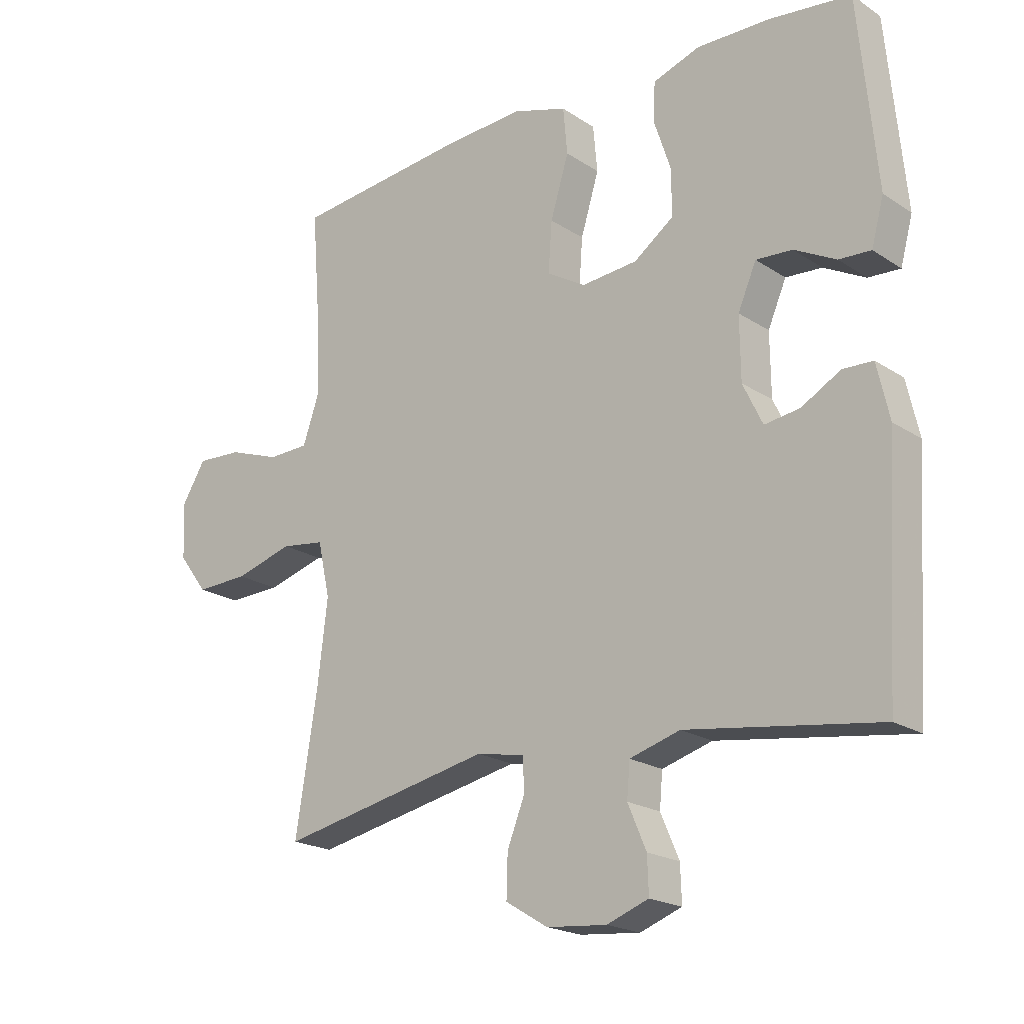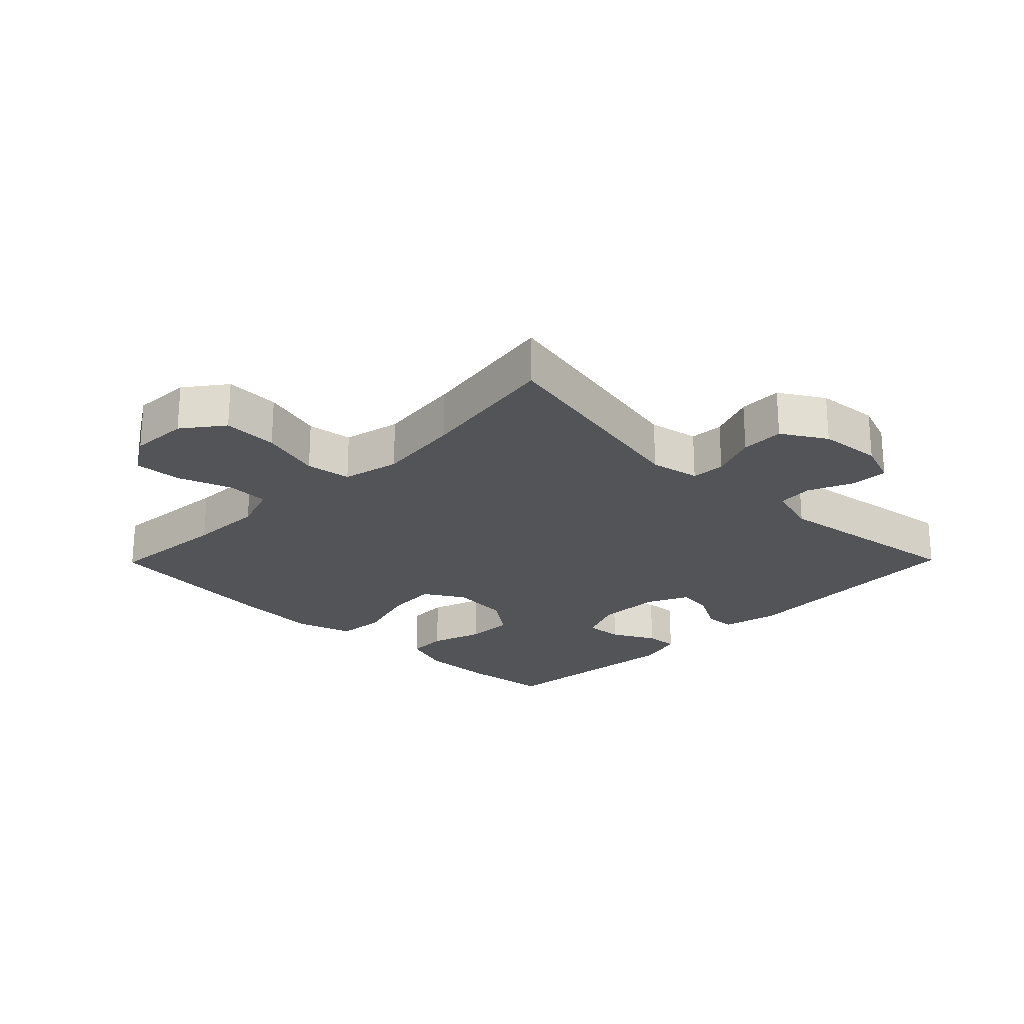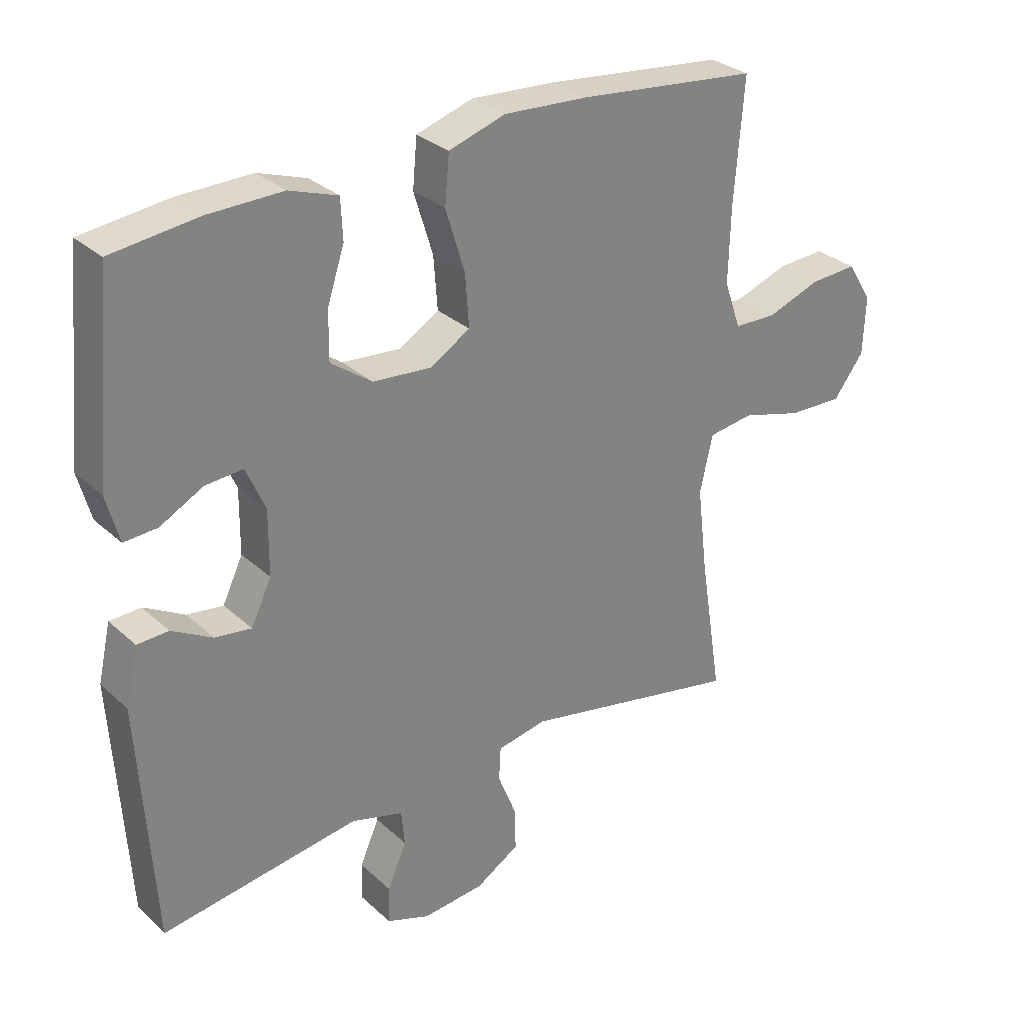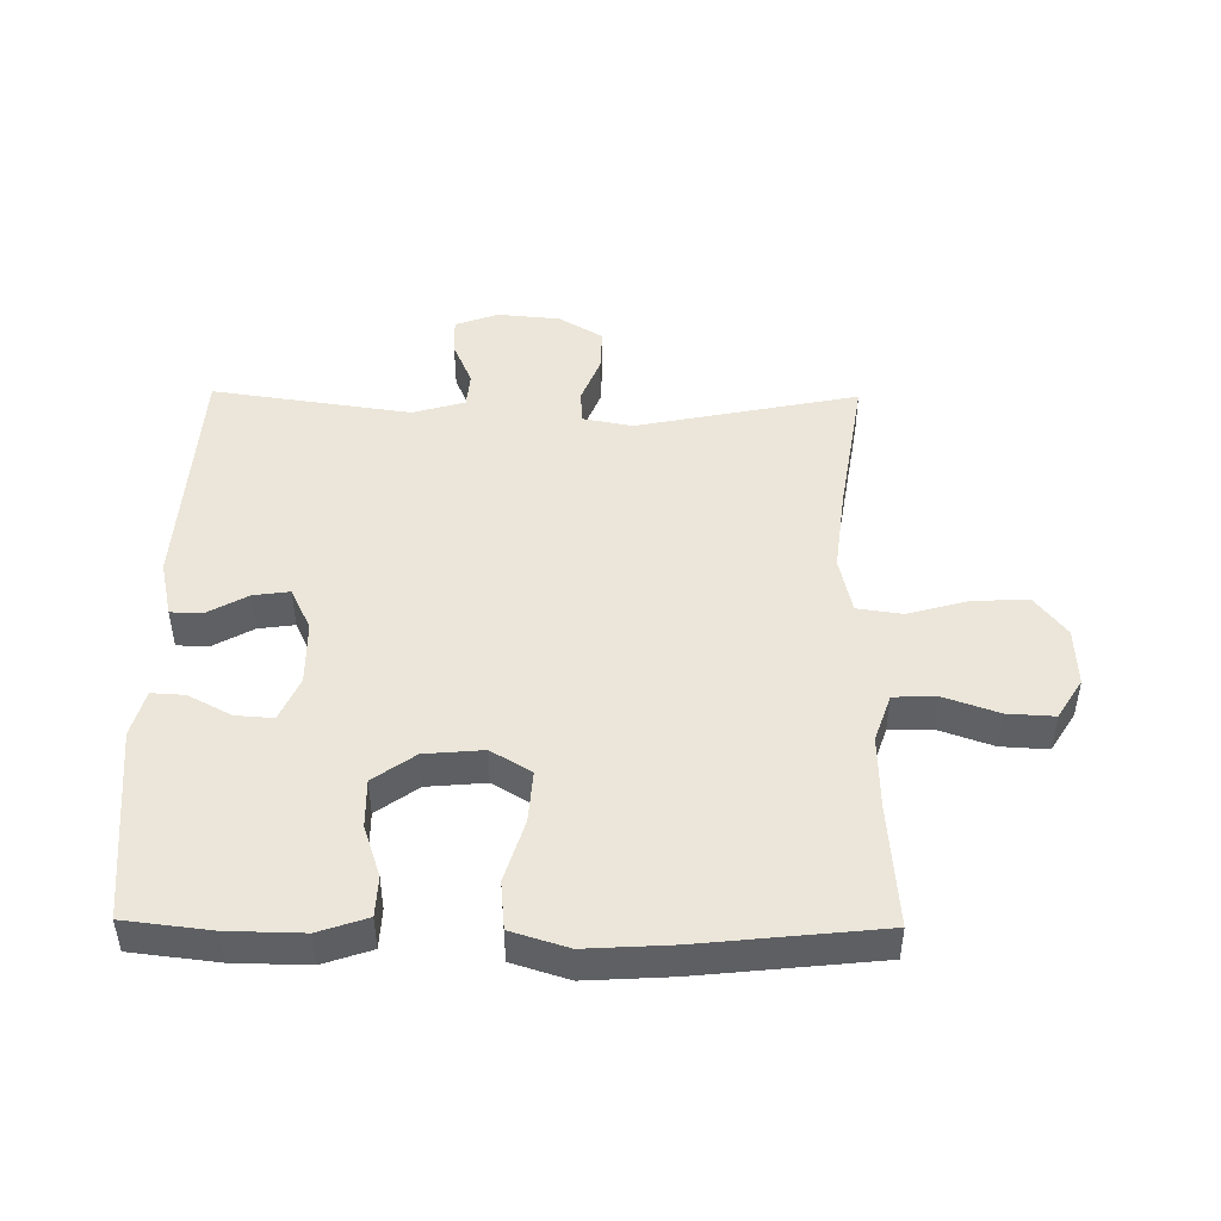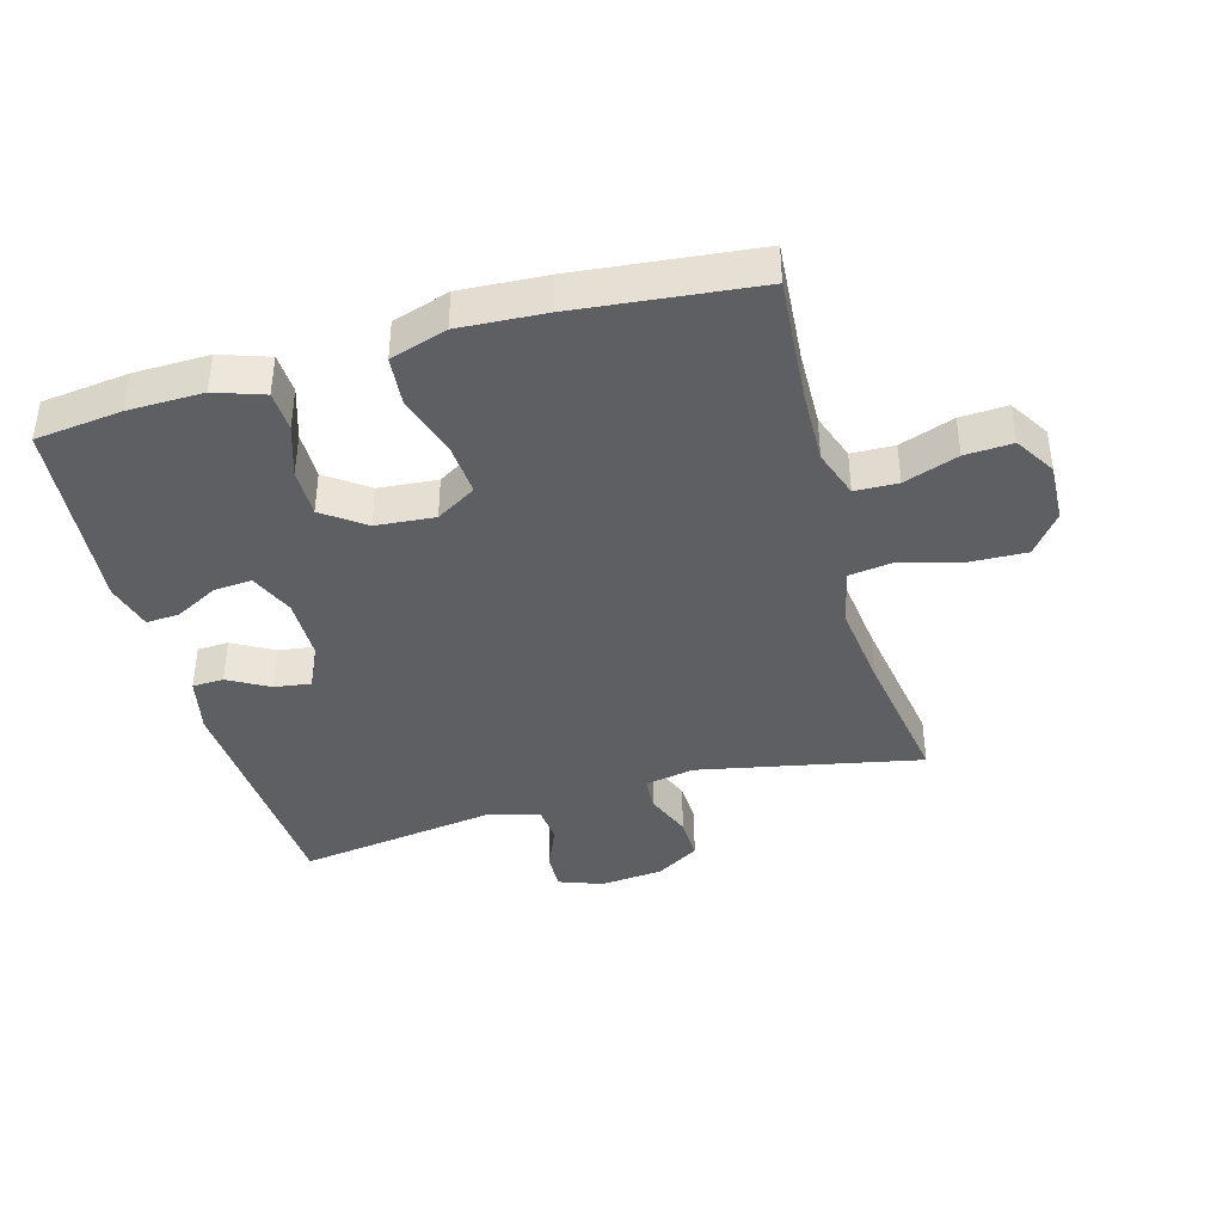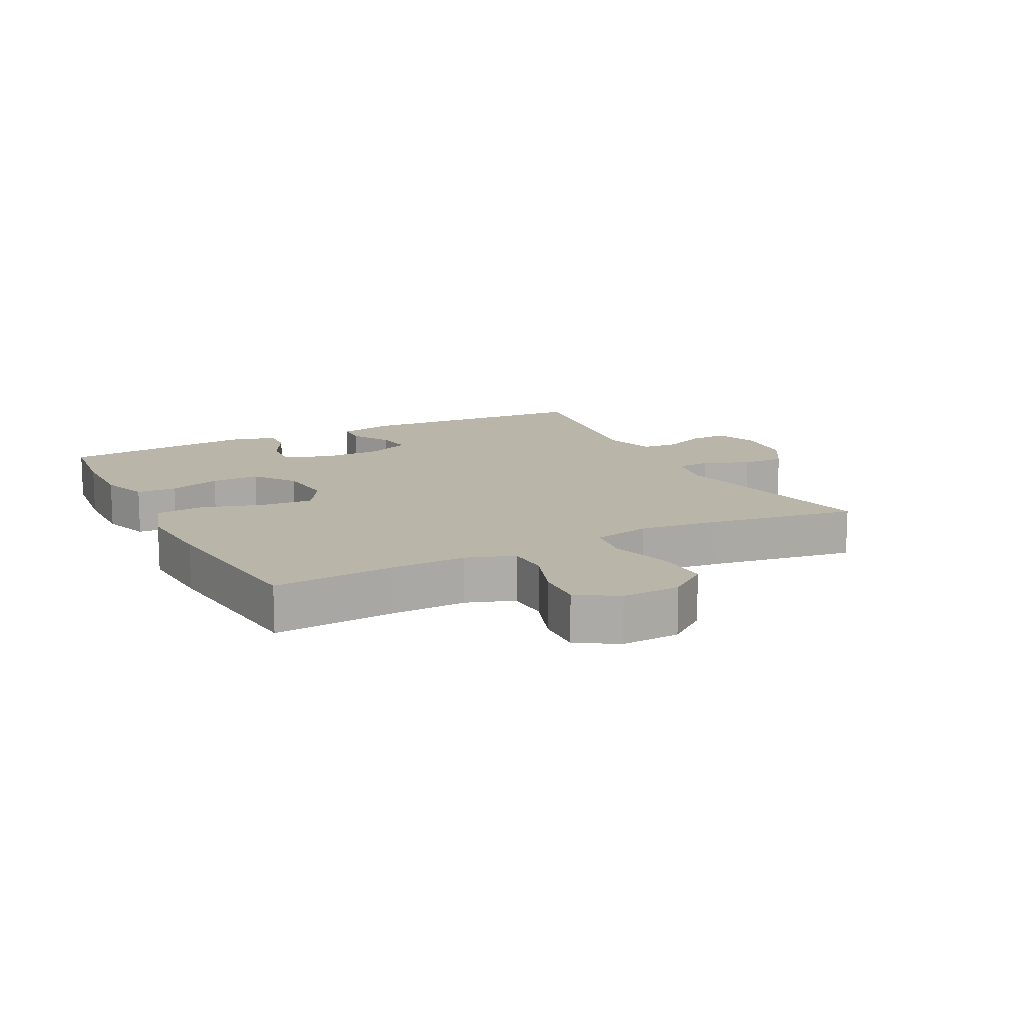
<metadata>
{"format":"obj","ext":"obj","renderer":"f3d","projection":"perspective","resolution":1024,"background":"white","views":[{"elev":-20.3,"azim":-139.8,"up":"+Z"},{"elev":-23.1,"azim":135.5,"up":"+Y"},{"elev":30.1,"azim":-37.6,"up":"+Z"},{"elev":46.9,"azim":0.7,"up":"+Y"},{"elev":-40.5,"azim":15.7,"up":"+Y"},{"elev":13.4,"azim":62.8,"up":"+Y"}]}
</metadata>
<code>
v -0.5 0.07 0.5
v -0.364 0.07 0.516
v -0.247 0.07 0.518
v -0.171 0.07 0.492
v -0.168 0.07 0.429
v -0.195 0.07 0.347
v -0.196 0.07 0.271
v -0.131 0.07 0.224
v -0.039 0.07 0.216
v 0.024 0.07 0.254
v 0.018 0.07 0.336
v -0.012 0.07 0.434
v -0.005 0.07 0.51
v 0.084 0.07 0.538
v 0.218 0.07 0.53
v 0.5 0.07 0.5
v 0.485 0.07 0.308
v 0.482 0.07 0.19
v 0.508 0.07 0.115
v 0.575 0.07 0.113
v 0.66 0.07 0.143
v 0.734 0.07 0.147
v 0.773 0.07 0.084
v 0.769 0.07 -0.008
v 0.721 0.07 -0.071
v 0.635 0.07 -0.068
v 0.539 0.07 -0.041
v 0.468 0.07 -0.051
v 0.448 0.07 -0.141
v 0.464 0.07 -0.274
v 0.5 0.07 -0.5
v 0.152 0.07 -0.429
v 0.074 0.07 -0.444
v 0.071 0.07 -0.497
v 0.1 0.07 -0.57
v 0.102 0.07 -0.638
v 0.033 0.07 -0.68
v -0.065 0.07 -0.689
v -0.133 0.07 -0.664
v -0.131 0.07 -0.605
v -0.101 0.07 -0.535
v -0.106 0.07 -0.479
v -0.188 0.07 -0.455
v -0.5 0.07 -0.5
v -0.523 0.07 -0.121
v -0.503 0.07 -0.032
v -0.454 0.07 -0.03
v -0.39 0.07 -0.066
v -0.333 0.07 -0.074
v -0.301 0.07 -0.007
v -0.3 0.07 0.094
v -0.33 0.07 0.163
v -0.389 0.07 0.159
v -0.457 0.07 0.123
v -0.509 0.07 0.12
v -0.529 0.07 0.194
v -0.5 0 0.5
v -0.364 0 0.516
v -0.247 0 0.518
v -0.171 0 0.492
v -0.168 0 0.429
v -0.195 0 0.347
v -0.196 0 0.271
v -0.131 0 0.224
v -0.039 0 0.216
v 0.024 0 0.254
v 0.018 0 0.336
v -0.012 0 0.434
v -0.005 0 0.51
v 0.084 0 0.538
v 0.218 0 0.53
v 0.5 0 0.5
v 0.485 0 0.308
v 0.482 0 0.19
v 0.508 0 0.115
v 0.575 0 0.113
v 0.66 0 0.143
v 0.734 0 0.147
v 0.773 0 0.084
v 0.769 0 -0.008
v 0.721 0 -0.071
v 0.635 0 -0.068
v 0.539 0 -0.041
v 0.468 0 -0.051
v 0.448 0 -0.141
v 0.464 0 -0.274
v 0.5 0 -0.5
v 0.152 0 -0.429
v 0.074 0 -0.444
v 0.071 0 -0.497
v 0.1 0 -0.57
v 0.102 0 -0.638
v 0.033 0 -0.68
v -0.065 0 -0.689
v -0.133 0 -0.664
v -0.131 0 -0.605
v -0.101 0 -0.535
v -0.106 0 -0.479
v -0.188 0 -0.455
v -0.5 0 -0.5
v -0.523 0 -0.121
v -0.503 0 -0.032
v -0.454 0 -0.03
v -0.39 0 -0.066
v -0.333 0 -0.074
v -0.301 0 -0.007
v -0.3 0 0.094
v -0.33 0 0.163
v -0.389 0 0.159
v -0.457 0 0.123
v -0.509 0 0.12
v -0.529 0 0.194
f 4 5 6
f 3 4 6
f 2 3 6
f 1 2 6
f 56 1 6
f 55 56 6
f 54 55 6
f 53 54 6
f 52 53 6 7
f 51 52 7 8
f 50 51 8 9
f 49 50 9 10
f 46 47 48
f 45 46 48
f 44 45 48
f 43 44 48
f 42 43 48 49
f 39 40 41
f 38 39 41
f 37 38 41
f 36 37 41
f 35 36 41
f 34 35 41
f 33 34 41 42
f 30 31 32
f 29 30 32 33
f 42 49 10
f 33 42 10
f 29 33 10
f 28 29 10
f 25 26 27
f 24 25 27
f 23 24 27
f 22 23 27
f 21 22 27
f 20 21 27
f 15 16 17
f 14 15 17
f 13 14 17
f 12 13 17
f 11 12 17
f 11 17 18
f 10 11 18 19
f 19 20 27 28
f 10 19 28
f 62 61 60
f 62 60 59
f 62 59 58
f 62 58 57
f 62 57 112
f 62 112 111
f 62 111 110
f 62 110 109
f 63 62 109 108
f 64 63 108 107
f 65 64 107 106
f 66 65 106 105
f 104 103 102
f 104 102 101
f 104 101 100
f 104 100 99
f 105 104 99 98
f 97 96 95
f 97 95 94
f 97 94 93
f 97 93 92
f 97 92 91
f 97 91 90
f 98 97 90 89
f 88 87 86
f 89 88 86 85
f 66 105 98
f 66 98 89
f 66 89 85
f 66 85 84
f 83 82 81
f 83 81 80
f 83 80 79
f 83 79 78
f 83 78 77
f 83 77 76
f 73 72 71
f 73 71 70
f 73 70 69
f 73 69 68
f 73 68 67
f 74 73 67
f 75 74 67 66
f 84 83 76 75
f 84 75 66
f 1 57 58 2
f 2 58 59 3
f 3 59 60 4
f 4 60 61 5
f 5 61 62 6
f 6 62 63 7
f 7 63 64 8
f 8 64 65 9
f 9 65 66 10
f 10 66 67 11
f 11 67 68 12
f 12 68 69 13
f 13 69 70 14
f 14 70 71 15
f 15 71 72 16
f 16 72 73 17
f 17 73 74 18
f 18 74 75 19
f 19 75 76 20
f 20 76 77 21
f 21 77 78 22
f 22 78 79 23
f 23 79 80 24
f 24 80 81 25
f 25 81 82 26
f 26 82 83 27
f 27 83 84 28
f 28 84 85 29
f 29 85 86 30
f 30 86 87 31
f 31 87 88 32
f 32 88 89 33
f 33 89 90 34
f 34 90 91 35
f 35 91 92 36
f 36 92 93 37
f 37 93 94 38
f 38 94 95 39
f 39 95 96 40
f 40 96 97 41
f 41 97 98 42
f 42 98 99 43
f 43 99 100 44
f 44 100 101 45
f 45 101 102 46
f 46 102 103 47
f 47 103 104 48
f 48 104 105 49
f 49 105 106 50
f 50 106 107 51
f 51 107 108 52
f 52 108 109 53
f 53 109 110 54
f 54 110 111 55
f 55 111 112 56
f 56 112 57 1

</code>
